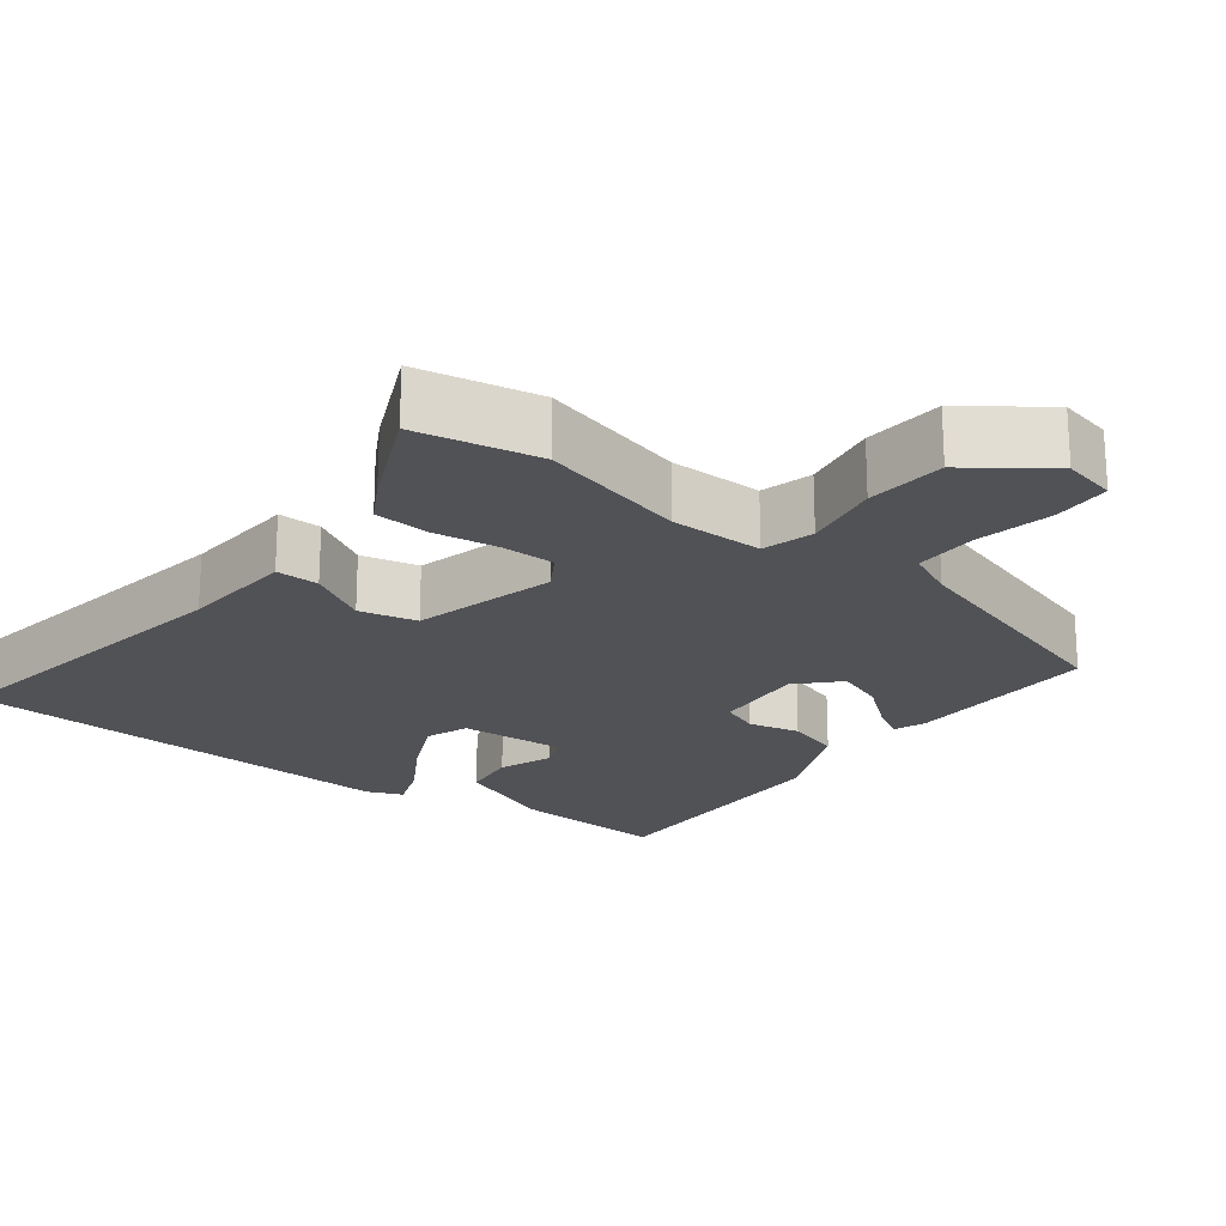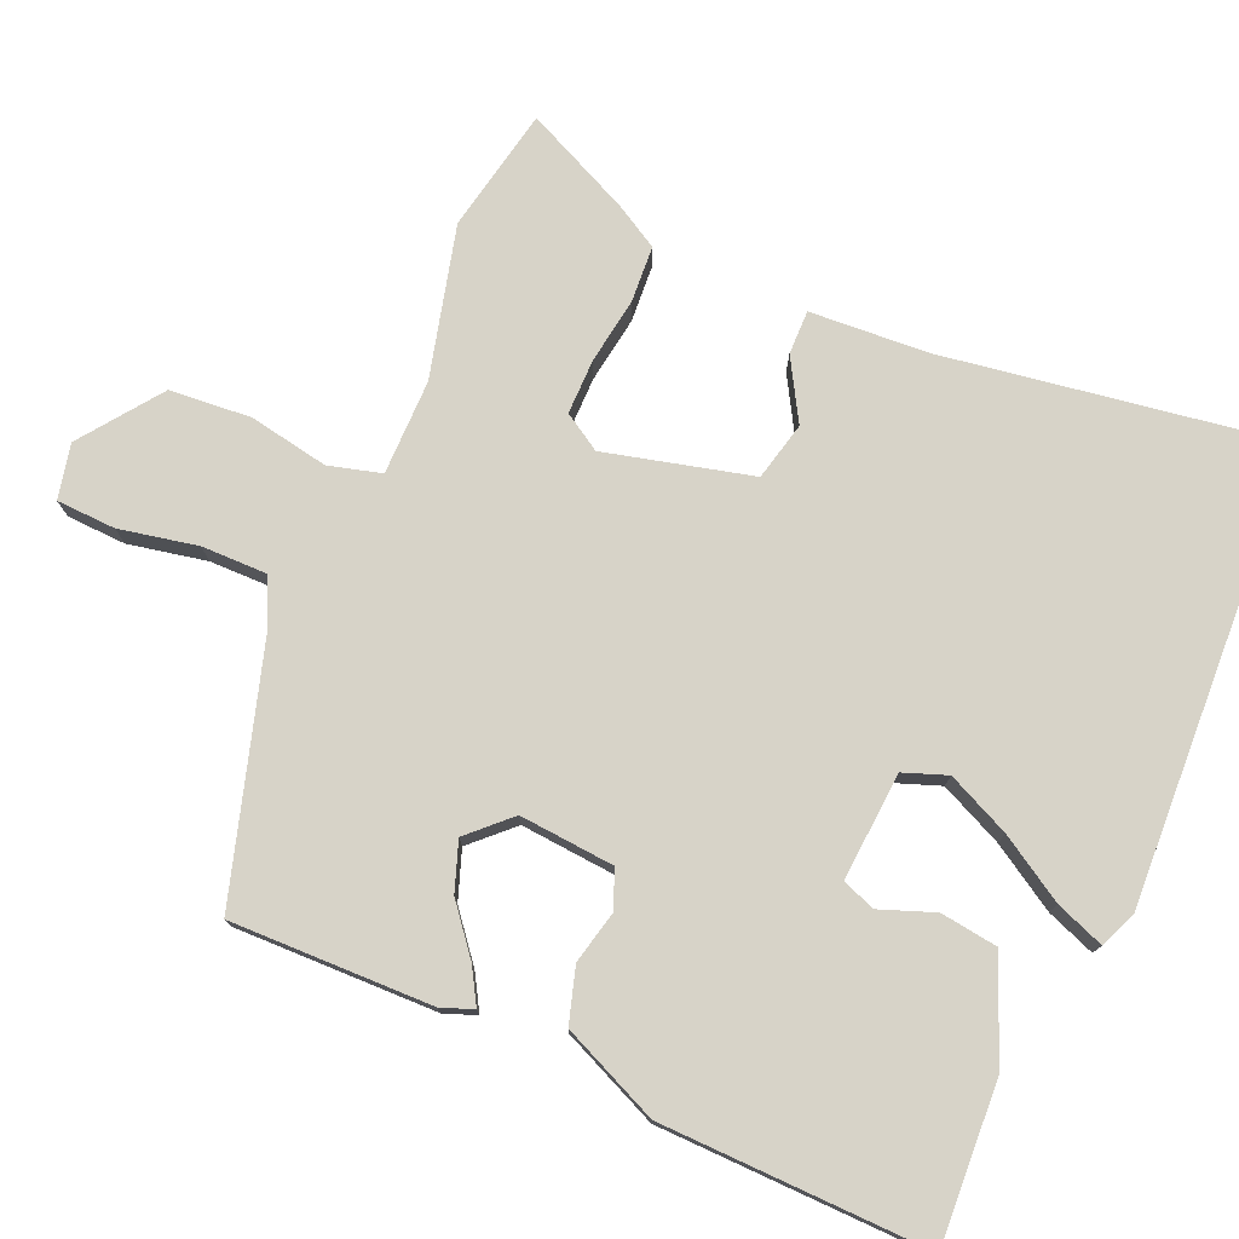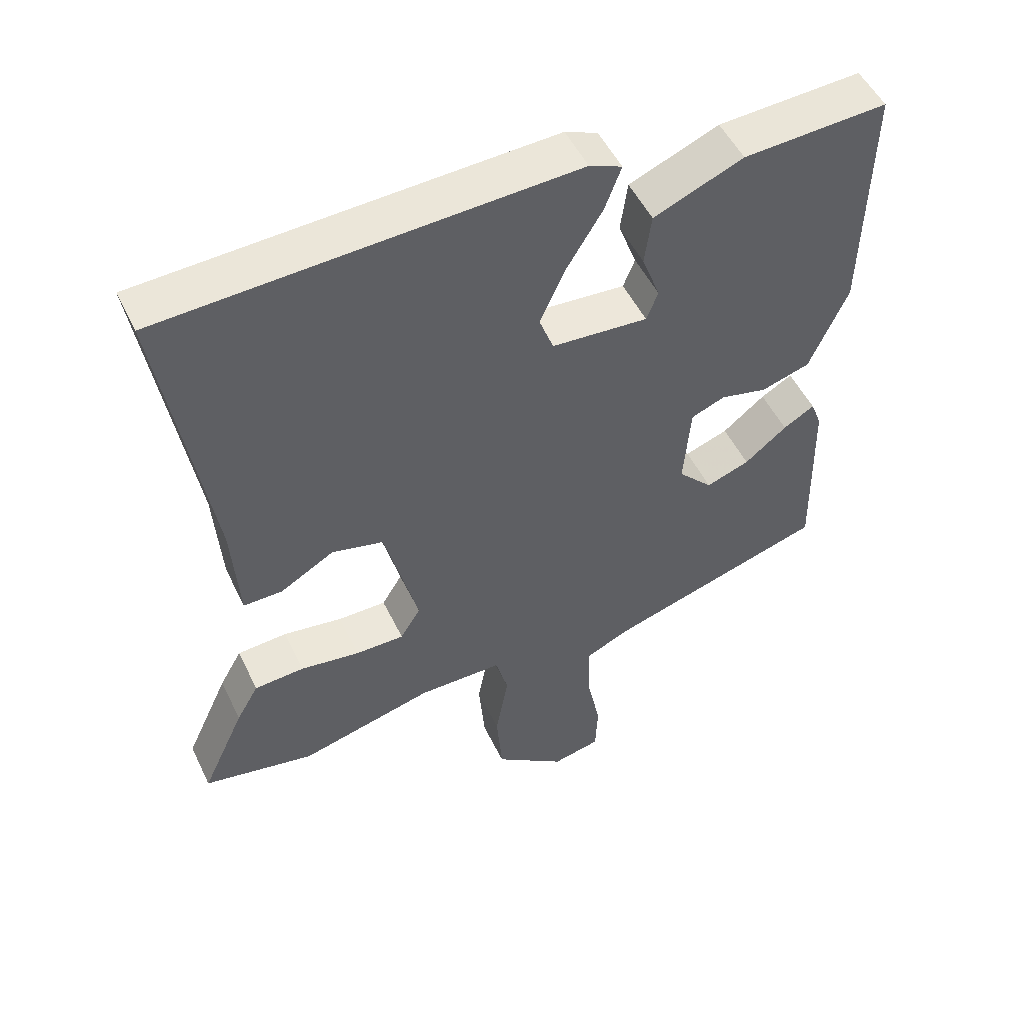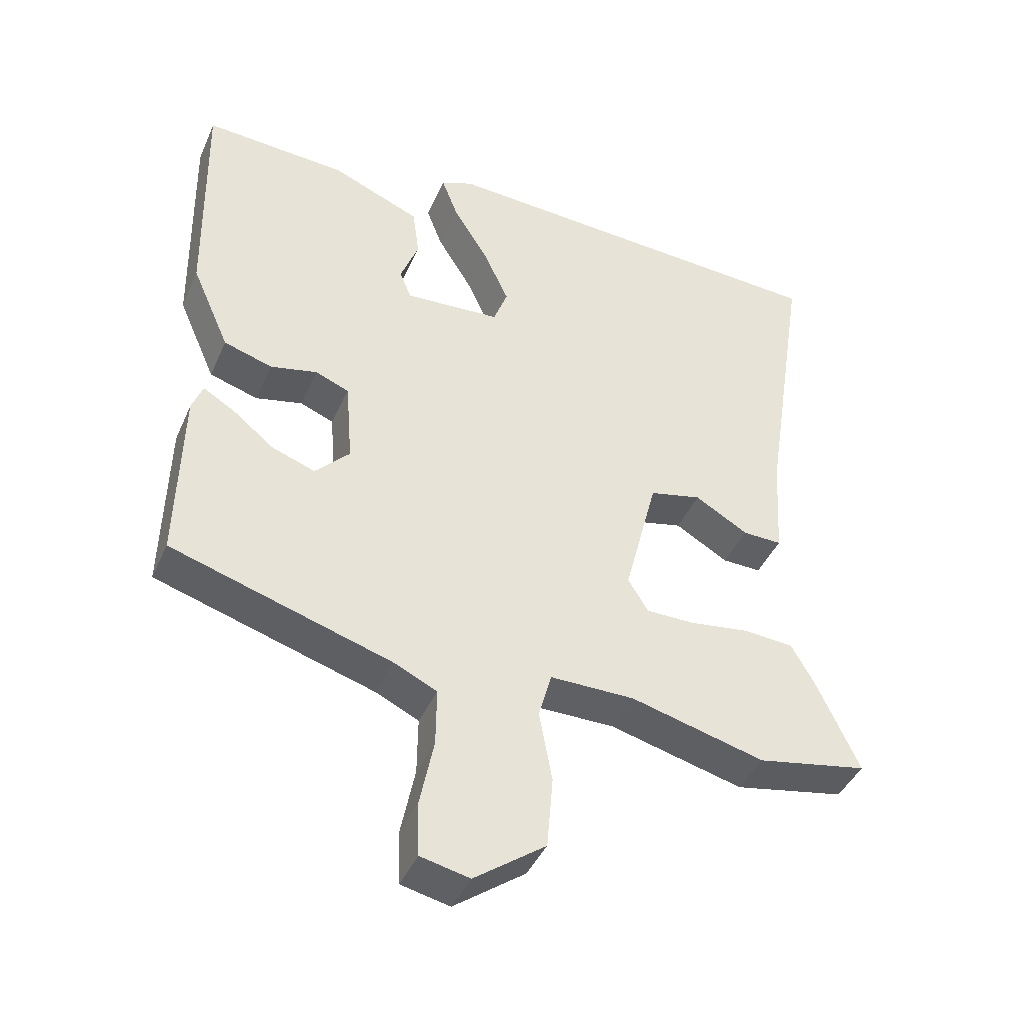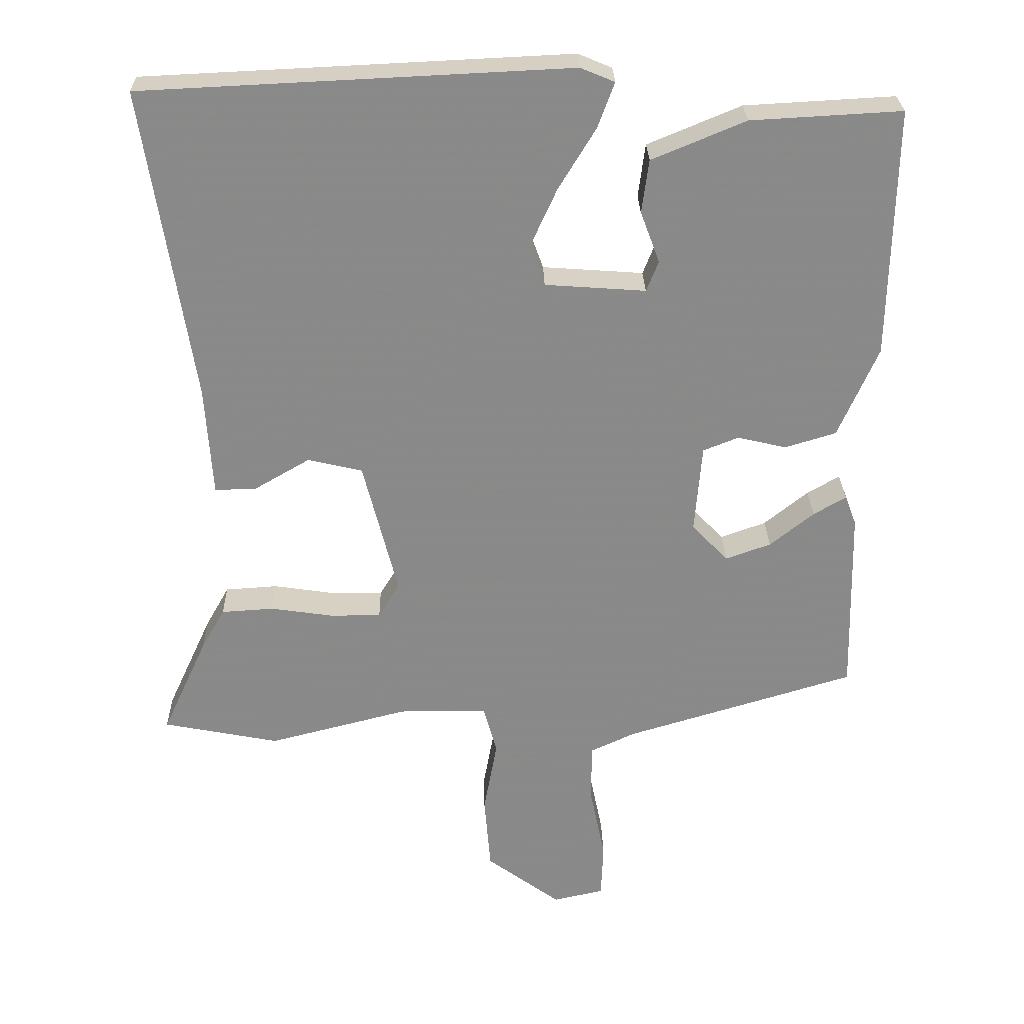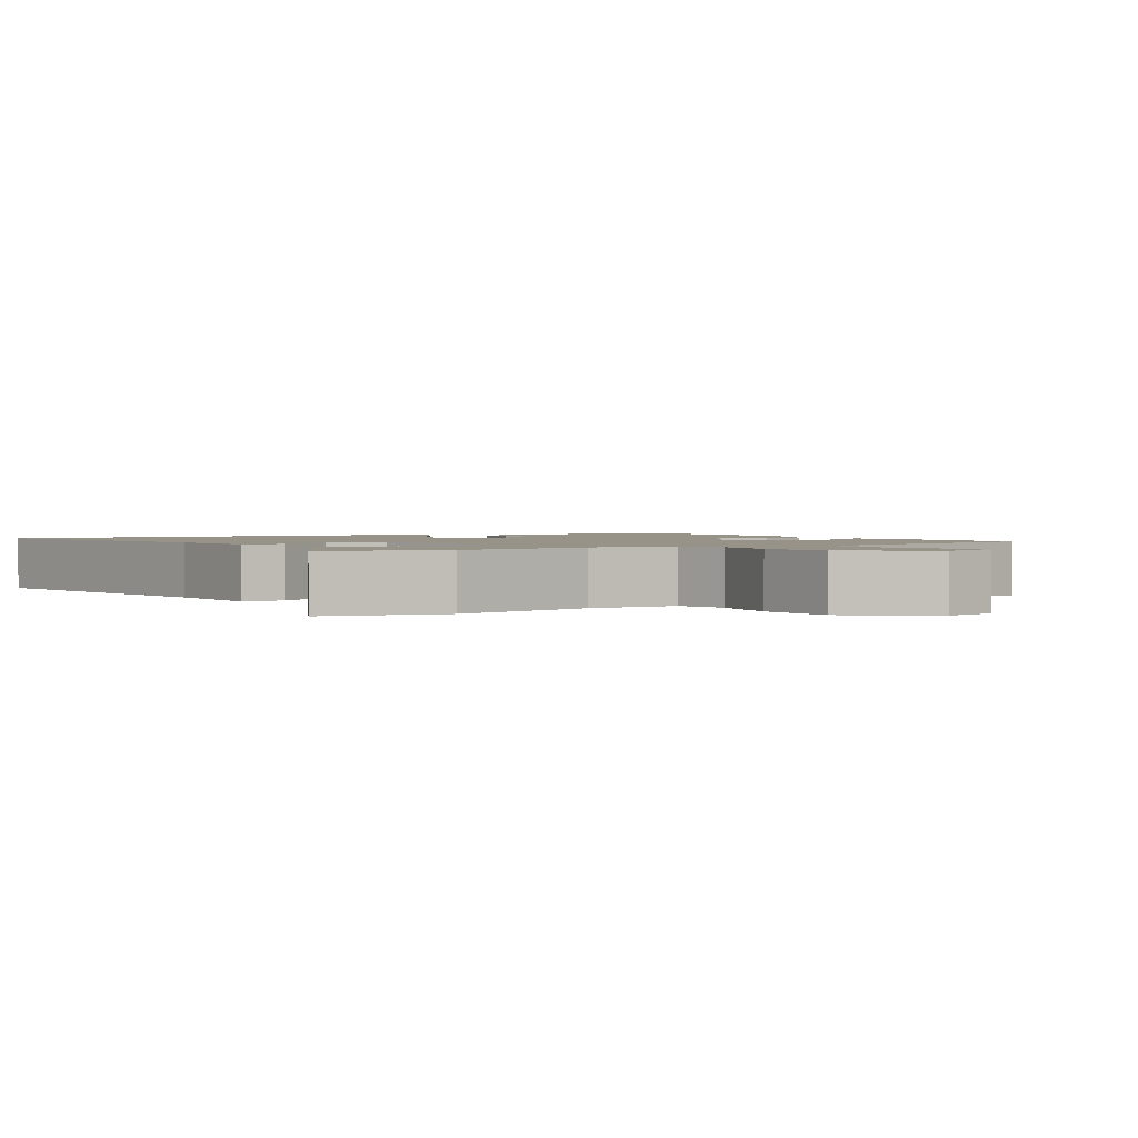
<metadata>
{"format":"obj","ext":"obj","renderer":"f3d","projection":"perspective","resolution":1024,"background":"white","views":[{"elev":-21.3,"azim":142.5,"up":"+Y"},{"elev":76.5,"azim":-66.4,"up":"+Y"},{"elev":51.1,"azim":154.8,"up":"+Z"},{"elev":-42.5,"azim":-22.6,"up":"+Z"},{"elev":26.8,"azim":178.9,"up":"+Z"},{"elev":1.6,"azim":149.1,"up":"+Y"}]}
</metadata>
<code>
v -0.492 0.07 0.477
v -0.28 0.07 0.465
v -0.148 0.07 0.41
v -0.138 0.07 0.335
v -0.165 0.07 0.263
v -0.148 0.07 0.22
v -0.006 0.07 0.23
v 0.015 0.07 0.287
v -0.023 0.07 0.37
v -0.075 0.07 0.455
v -0.099 0.07 0.519
v -0.051 0.07 0.539
v 0.551 0.07 0.51
v 0.482 0.07 0.07
v 0.472 0.07 -0.085
v 0.414 0.07 -0.084
v 0.335 0.07 -0.038
v 0.258 0.07 -0.056
v 0.209 0.07 -0.248
v 0.239 0.07 -0.297
v 0.311 0.07 -0.297
v 0.399 0.07 -0.284
v 0.473 0.07 -0.289
v 0.506 0.07 -0.347
v 0.57 0.07 -0.486
v 0.406 0.07 -0.518
v 0.208 0.07 -0.467
v 0.083 0.07 -0.467
v 0.064 0.07 -0.536
v 0.083 0.07 -0.641
v 0.074 0.07 -0.748
v -0.031 0.07 -0.825
v -0.103 0.07 -0.809
v -0.106 0.07 -0.731
v -0.085 0.07 -0.628
v -0.084 0.07 -0.542
v -0.148 0.07 -0.512
v -0.473 0.07 -0.413
v -0.467 0.07 -0.148
v -0.451 0.07 -0.106
v -0.405 0.07 -0.133
v -0.343 0.07 -0.183
v -0.279 0.07 -0.206
v -0.228 0.07 -0.153
v -0.238 0.07 -0.028
v -0.288 0.07 -0.008
v -0.357 0.07 -0.024
v -0.429 0.07 -0.002
v -0.485 0.07 0.126
v -0.492 0 0.477
v -0.28 0 0.465
v -0.148 0 0.41
v -0.138 0 0.335
v -0.165 0 0.263
v -0.148 0 0.22
v -0.006 0 0.23
v 0.015 0 0.287
v -0.023 0 0.37
v -0.075 0 0.455
v -0.099 0 0.519
v -0.051 0 0.539
v 0.551 0 0.51
v 0.482 0 0.07
v 0.472 0 -0.085
v 0.414 0 -0.084
v 0.335 0 -0.038
v 0.258 0 -0.056
v 0.209 0 -0.248
v 0.239 0 -0.297
v 0.311 0 -0.297
v 0.399 0 -0.284
v 0.473 0 -0.289
v 0.506 0 -0.347
v 0.57 0 -0.486
v 0.406 0 -0.518
v 0.208 0 -0.467
v 0.083 0 -0.467
v 0.064 0 -0.536
v 0.083 0 -0.641
v 0.074 0 -0.748
v -0.031 0 -0.825
v -0.103 0 -0.809
v -0.106 0 -0.731
v -0.085 0 -0.628
v -0.084 0 -0.542
v -0.148 0 -0.512
v -0.473 0 -0.413
v -0.467 0 -0.148
v -0.451 0 -0.106
v -0.405 0 -0.133
v -0.343 0 -0.183
v -0.279 0 -0.206
v -0.228 0 -0.153
v -0.238 0 -0.028
v -0.288 0 -0.008
v -0.357 0 -0.024
v -0.429 0 -0.002
v -0.485 0 0.126
f 3 4 5
f 2 3 5
f 1 2 5
f 49 1 5
f 48 49 5
f 47 48 5
f 46 47 5
f 45 46 5 6
f 44 45 6 7
f 40 41 42
f 39 40 42
f 38 39 42
f 37 38 42
f 36 37 42 43
f 33 34 35
f 32 33 35
f 31 32 35
f 30 31 35
f 29 30 35
f 28 29 35 36
f 25 26 27
f 24 25 27
f 23 24 27
f 22 23 27
f 21 22 27
f 20 21 27 28
f 36 43 44
f 28 36 44
f 20 28 44
f 19 20 44
f 14 15 16 17
f 14 17 18
f 13 14 18
f 12 13 18
f 11 12 18
f 10 11 18
f 9 10 18
f 18 19 44 7
f 8 9 18
f 7 8 18
f 54 53 52
f 54 52 51
f 54 51 50
f 54 50 98
f 54 98 97
f 54 97 96
f 54 96 95
f 55 54 95 94
f 56 55 94 93
f 91 90 89
f 91 89 88
f 91 88 87
f 91 87 86
f 92 91 86 85
f 84 83 82
f 84 82 81
f 84 81 80
f 84 80 79
f 84 79 78
f 85 84 78 77
f 76 75 74
f 76 74 73
f 76 73 72
f 76 72 71
f 76 71 70
f 77 76 70 69
f 93 92 85
f 93 85 77
f 93 77 69
f 93 69 68
f 66 65 64 63
f 67 66 63
f 67 63 62
f 67 62 61
f 67 61 60
f 67 60 59
f 67 59 58
f 56 93 68 67
f 67 58 57
f 67 57 56
f 1 50 51 2
f 2 51 52 3
f 3 52 53 4
f 4 53 54 5
f 5 54 55 6
f 6 55 56 7
f 7 56 57 8
f 8 57 58 9
f 9 58 59 10
f 10 59 60 11
f 11 60 61 12
f 12 61 62 13
f 13 62 63 14
f 14 63 64 15
f 15 64 65 16
f 16 65 66 17
f 17 66 67 18
f 18 67 68 19
f 19 68 69 20
f 20 69 70 21
f 21 70 71 22
f 22 71 72 23
f 23 72 73 24
f 24 73 74 25
f 25 74 75 26
f 26 75 76 27
f 27 76 77 28
f 28 77 78 29
f 29 78 79 30
f 30 79 80 31
f 31 80 81 32
f 32 81 82 33
f 33 82 83 34
f 34 83 84 35
f 35 84 85 36
f 36 85 86 37
f 37 86 87 38
f 38 87 88 39
f 39 88 89 40
f 40 89 90 41
f 41 90 91 42
f 42 91 92 43
f 43 92 93 44
f 44 93 94 45
f 45 94 95 46
f 46 95 96 47
f 47 96 97 48
f 48 97 98 49
f 49 98 50 1

</code>
